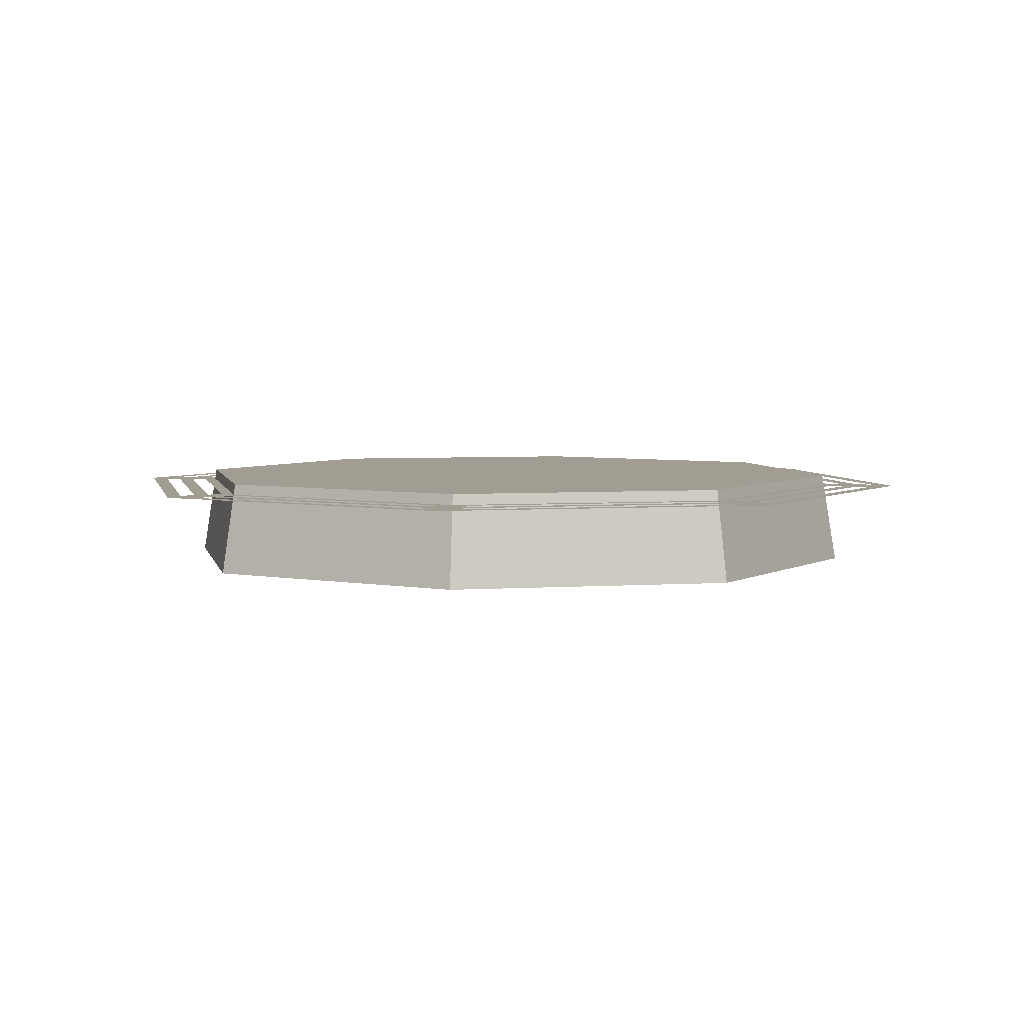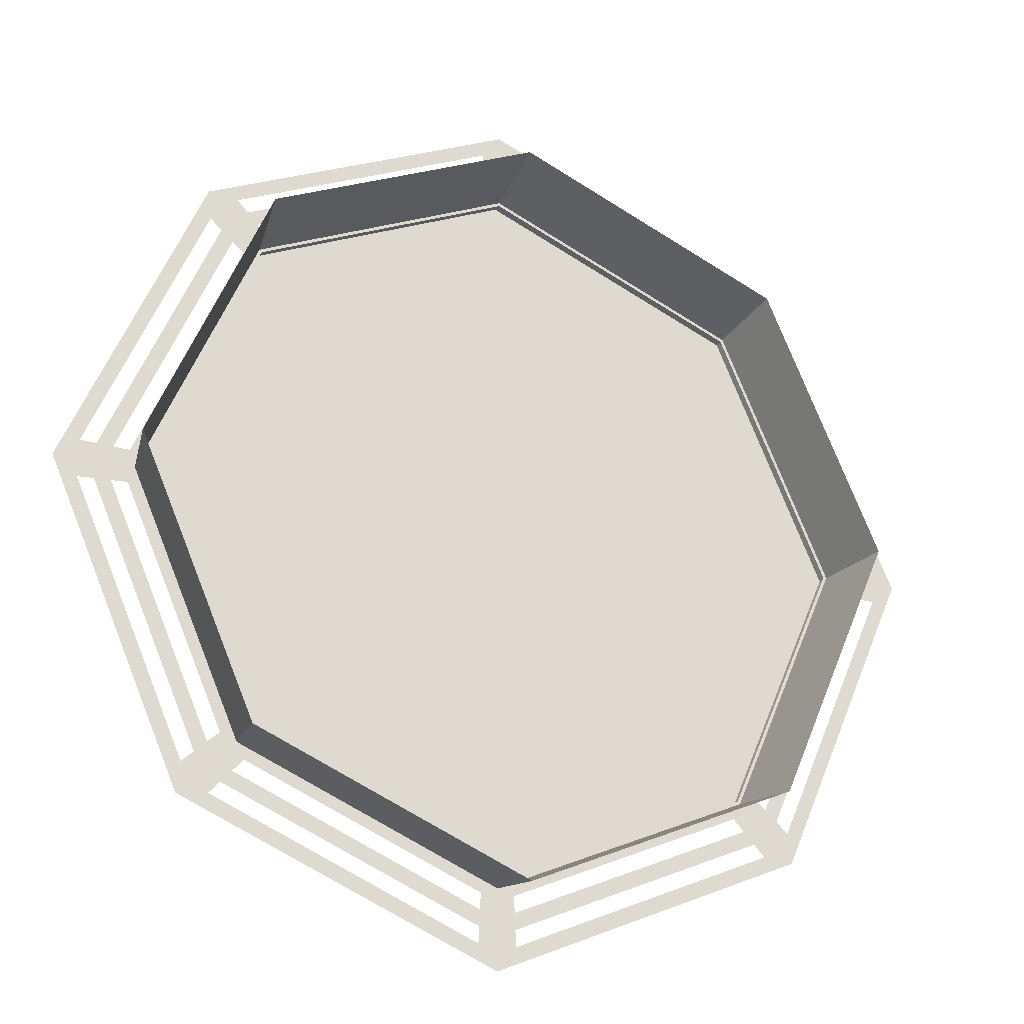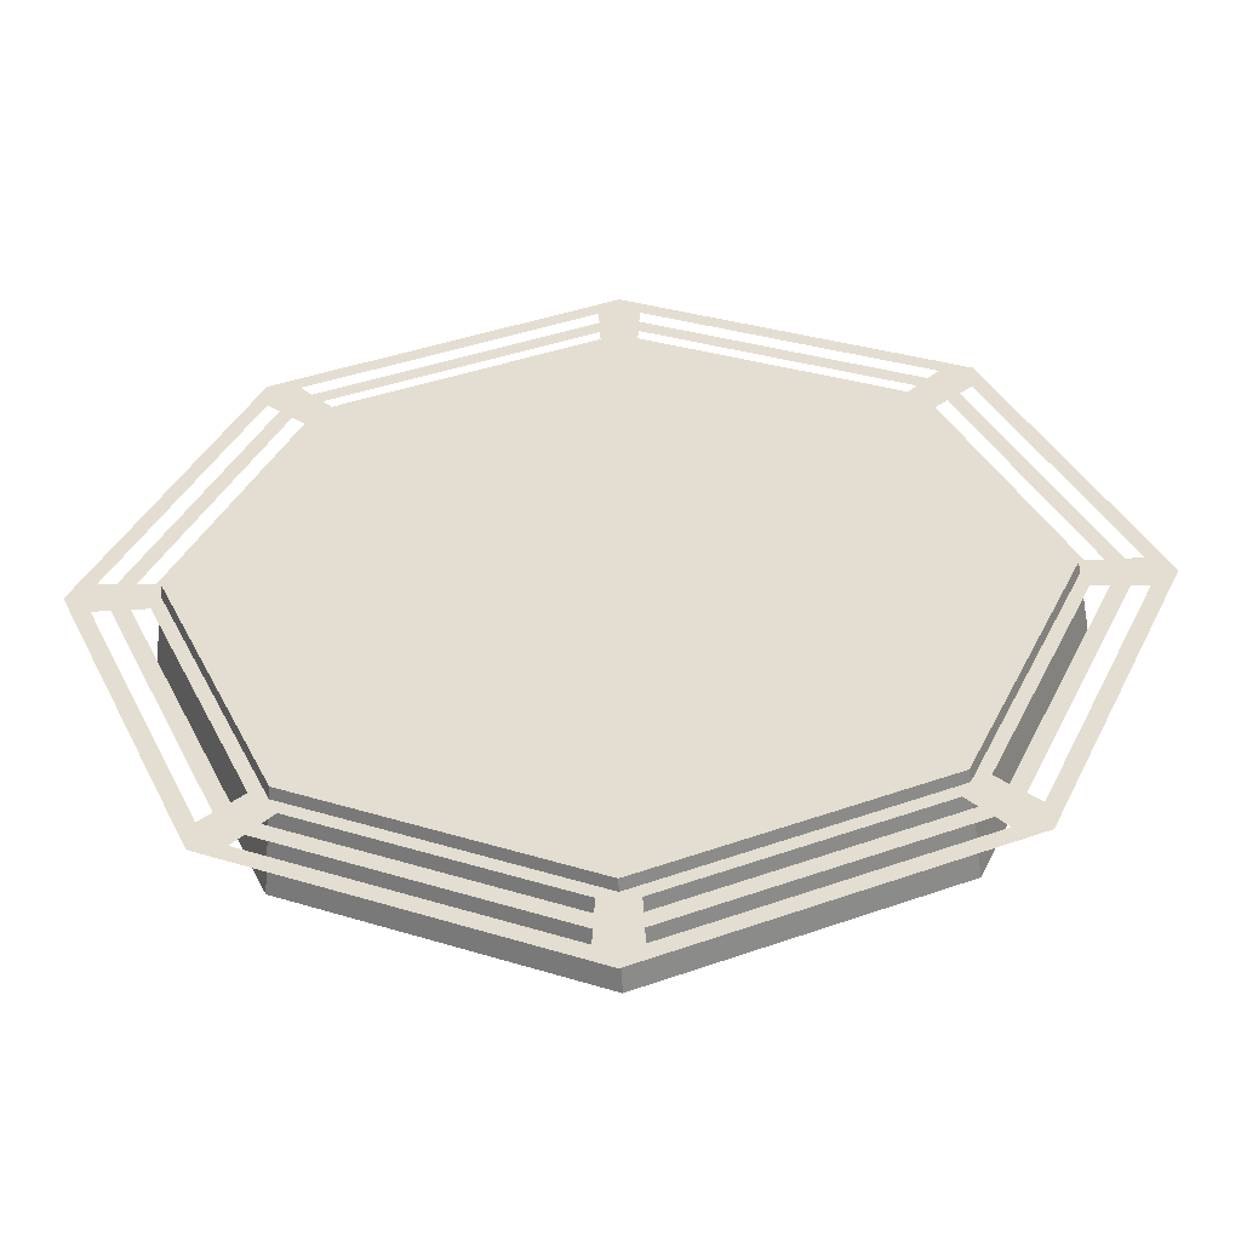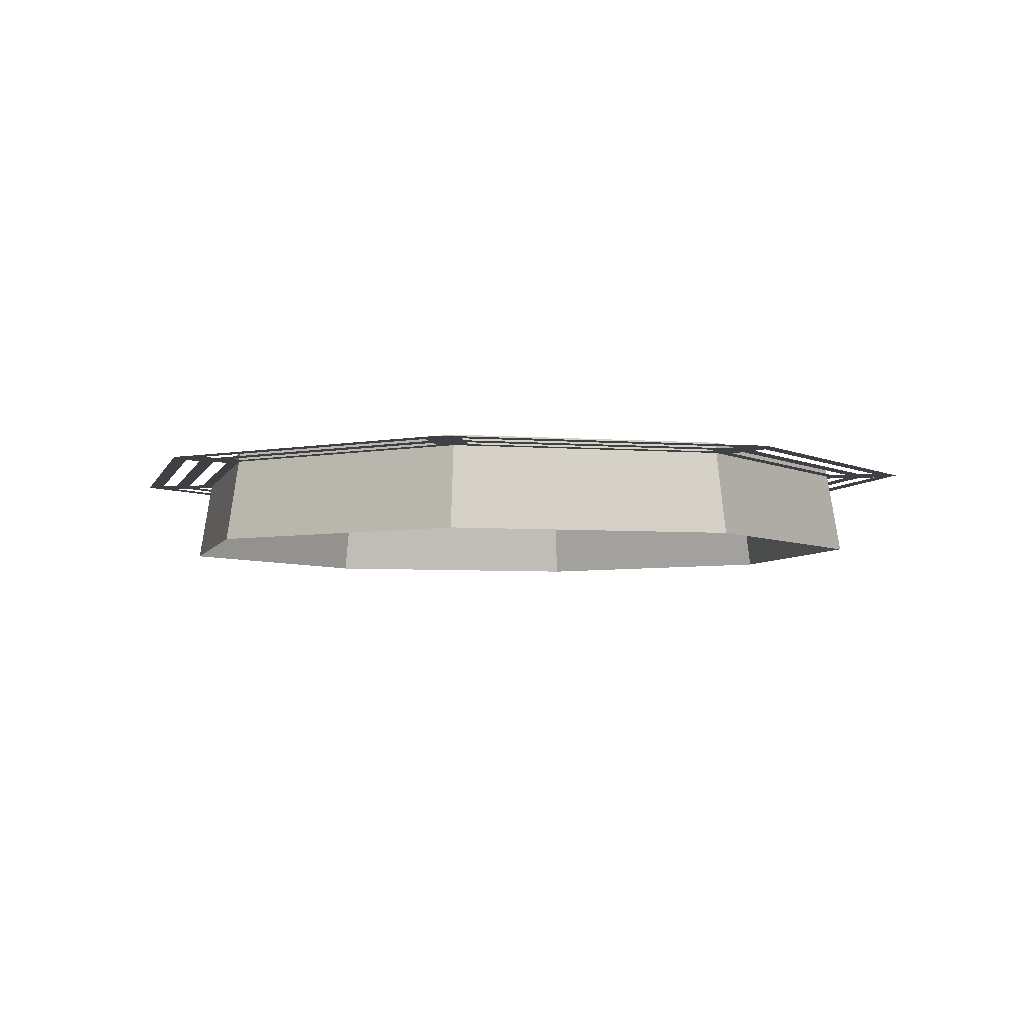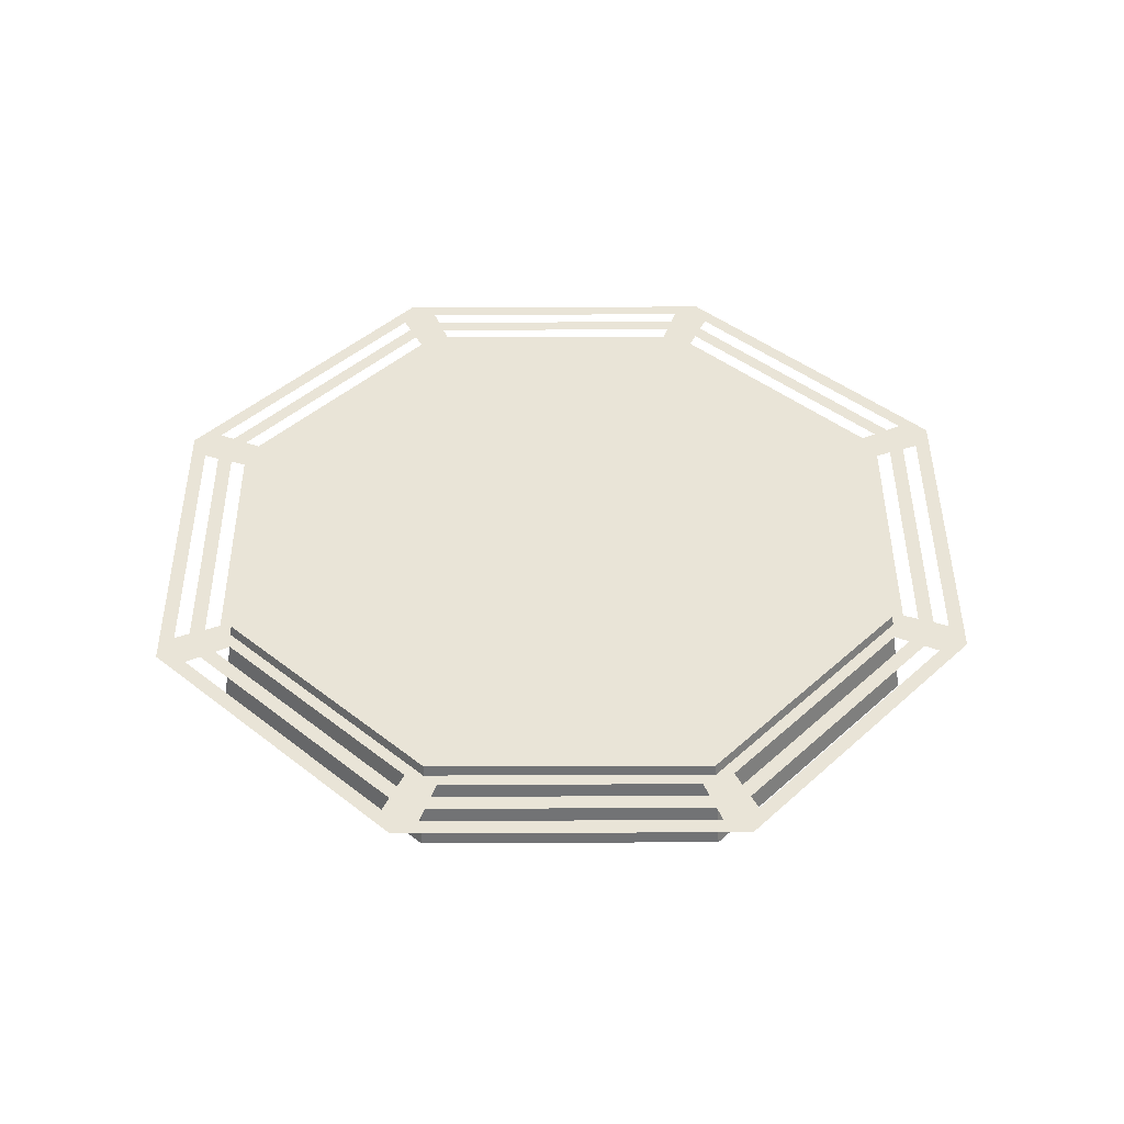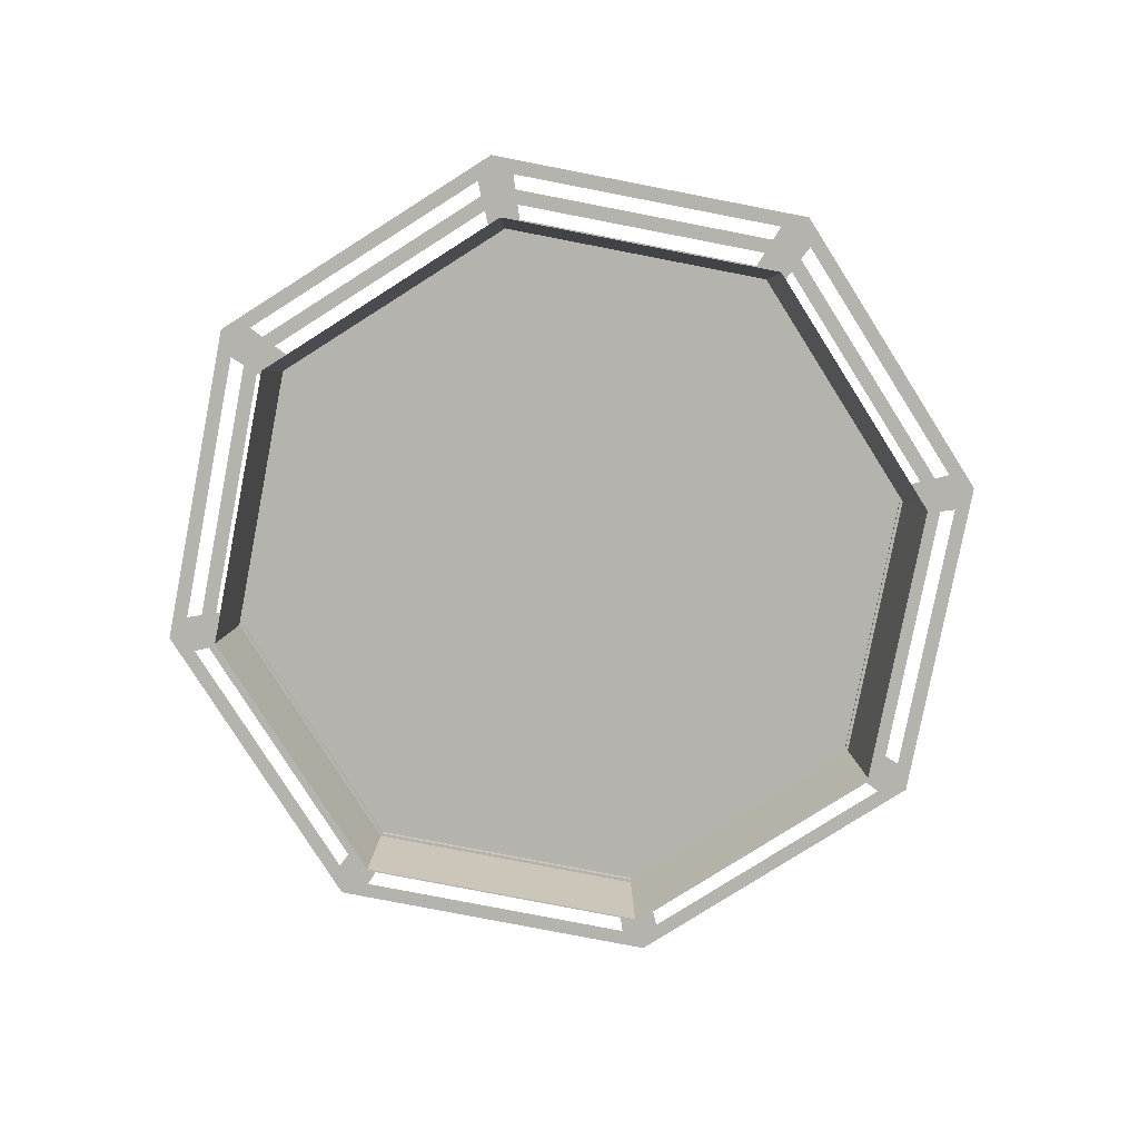
<metadata>
{"format":"obj","ext":"obj","renderer":"f3d","projection":"perspective","resolution":1024,"background":"white","views":[{"elev":4.6,"azim":144.5,"up":"+Y"},{"elev":-23.6,"azim":-22.2,"up":"+Z"},{"elev":-53.4,"azim":-178.2,"up":"+Z"},{"elev":-5.0,"azim":9.2,"up":"+Y"},{"elev":42.9,"azim":-23.6,"up":"+Y"},{"elev":-79.9,"azim":55.7,"up":"+Y"}]}
</metadata>
<code>
o Helipad.001_Cube.027
v 5.843 -0.09188 5.843
v 7.152 -0.09188 7.152
v 6.124 -2.026 6.124
v 5.869 0.1589 5.869
v 3.783 0.1589 1.556
v 1.556 0.1589 3.783
v 2.826 0.1589 2.826
v 1.068 0.1964 2.73
v 1.847 0.1964 2.73
v 1.068 0.1964 0.4368
v 4.773 0.1589 1.963
v 5.513 0.1589 5.513
v 1.963 0.1589 4.773
v 3.566 0.1589 3.566
v 0.447 -0.09188 10.05
v 0.3816 -0.09188 8.576
v 0.3979 -0.09188 8.944
v 0.4143 -0.09188 9.312
v 0.4307 -0.09188 9.68
v 5.724 -0.09188 6.27
v 5.969 -0.09188 6.539
v 6.214 -0.09188 6.808
v 6.46 -0.09188 7.076
v 6.705 -0.09188 7.345
v 7.345 -0.09188 6.705
v 6.27 -0.09188 5.724
v 6.539 -0.09188 5.969
v 6.808 -0.09188 6.214
v 7.076 -0.09188 6.46
v 8.576 -0.09188 0.3816
v 8.944 -0.09188 0.3979
v 9.312 -0.09188 0.4143
v 9.68 -0.09188 0.4307
v 10.05 -0.09188 0.447
v -5.843 -0.09188 5.843
v 0 -0.09188 8.366
v -7.152 -0.09188 7.152
v 0 -0.09188 10.24
v -6.124 -2.026 6.124
v 0 0.1589 8.404
v 0 -2.026 8.768
v -5.869 0.1589 5.869
v -3.783 0.1589 1.556
v -1.556 0.1589 3.783
v -2.826 0.1589 2.826
v 0 0.1589 4.047
v -1.068 0.1964 2.73
v -1.847 0.1964 2.73
v -1.068 0.1964 0.4368
v 0 0.1964 0.4368
v -4.773 0.1589 1.963
v -5.513 0.1589 5.513
v -1.963 0.1589 4.773
v 0 0.1589 7.894
v -3.566 0.1589 3.566
v 0 0.1589 5.106
v -0.447 -0.09188 10.05
v -0.3816 -0.09188 8.576
v -0.3979 -0.09188 8.944
v -0.4143 -0.09188 9.312
v -0.4307 -0.09188 9.68
v -5.724 -0.09188 6.27
v -5.969 -0.09188 6.539
v -6.214 -0.09188 6.808
v -6.46 -0.09188 7.076
v -6.705 -0.09188 7.345
v -7.345 -0.09188 6.705
v -6.27 -0.09188 5.724
v -6.539 -0.09188 5.969
v -6.808 -0.09188 6.214
v -7.076 -0.09188 6.46
v -8.576 -0.09188 0.3816
v -8.944 -0.09188 0.3979
v -9.312 -0.09188 0.4143
v -9.68 -0.09188 0.4307
v -10.05 -0.09188 0.447
v 5.843 -0.09188 -5.843
v 8.366 -0.09188 0
v 7.152 -0.09188 -7.152
v 10.24 -0.09188 0
v 6.124 -2.026 -6.124
v 8.768 -2.026 0
v 5.869 0.1589 -5.869
v 8.403 0.1589 0
v 3.783 0.1589 -1.556
v 1.556 0.1589 -3.783
v 2.826 0.1589 -2.826
v 4.047 0.1589 0
v 1.068 0.1964 -2.73
v 1.847 0.1964 -2.73
v 1.847 0.1964 0
v 1.068 0.1964 -0.4368
v 4.773 0.1589 -1.963
v 5.513 0.1589 -5.513
v 1.963 0.1589 -4.773
v 3.566 0.1589 -3.566
v 5.106 0.1589 0
v 7.893 0.1589 0
v 0.447 -0.09188 -10.05
v 0.3816 -0.09188 -8.576
v 0.3979 -0.09188 -8.944
v 0.4143 -0.09188 -9.312
v 0.4307 -0.09188 -9.68
v 5.724 -0.09188 -6.27
v 5.969 -0.09188 -6.539
v 6.214 -0.09188 -6.808
v 6.46 -0.09188 -7.076
v 6.705 -0.09188 -7.345
v 7.345 -0.09188 -6.705
v 6.27 -0.09188 -5.724
v 6.539 -0.09188 -5.969
v 6.808 -0.09188 -6.214
v 7.076 -0.09188 -6.46
v 8.576 -0.09188 -0.3816
v 8.944 -0.09188 -0.3979
v 9.312 -0.09188 -0.4143
v 9.68 -0.09188 -0.4307
v 10.05 -0.09188 -0.447
v -5.843 -0.09188 -5.843
v -8.366 -0.09188 0
v 0 -0.09188 -8.366
v -7.152 -0.09188 -7.152
v -10.24 -0.09188 0
v 0 -0.09188 -10.24
v -6.124 -2.026 -6.124
v -8.768 -2.026 0
v 0 0.1589 -8.404
v 0 -2.026 -8.768
v -5.869 0.1589 -5.869
v -8.403 0.1589 0
v -3.783 0.1589 -1.556
v -1.556 0.1589 -3.783
v -2.826 0.1589 -2.826
v -4.047 0.1589 0
v 0 0.1589 -4.047
v 0 0.1589 0
v -1.068 0.1964 -2.73
v -1.847 0.1964 -2.73
v -1.847 0.1964 0
v -1.068 0.1964 -0.4368
v 0 0.1964 0
v 0 0.1964 -0.4368
v -4.773 0.1589 -1.963
v -5.513 0.1589 -5.513
v -1.963 0.1589 -4.773
v 0 0.1589 -7.894
v -3.566 0.1589 -3.566
v -5.106 0.1589 0
v -7.893 0.1589 0
v 0 0.1589 -5.106
v -0.447 -0.09188 -10.05
v -0.3816 -0.09188 -8.576
v -0.3979 -0.09188 -8.944
v -0.4143 -0.09188 -9.312
v -0.4307 -0.09188 -9.68
v -5.724 -0.09188 -6.27
v -5.969 -0.09188 -6.539
v -6.214 -0.09188 -6.808
v -6.46 -0.09188 -7.076
v -6.705 -0.09188 -7.345
v -7.345 -0.09188 -6.705
v -6.27 -0.09188 -5.724
v -6.539 -0.09188 -5.969
v -6.808 -0.09188 -6.214
v -7.076 -0.09188 -6.46
v -8.576 -0.09188 -0.3816
v -8.944 -0.09188 -0.3979
v -9.312 -0.09188 -0.4143
v -9.68 -0.09188 -0.4307
v -10.05 -0.09188 -0.447
f 33 34 80
f 23 24 2
f 4 41 3
f 84 3 82
f 4 40 41
f 84 4 3
f 14 11 5 7
f 56 13 6 46
f 98 12 4 84
f 13 14 7 6
f 12 54 40 4
f 5 88 136
f 7 5 136
f 6 7 136
f 46 6 136
f 9 91 10 8
f 91 141 10
f 141 50 10
f 97 11 12 98
f 14 13 54 12
f 11 14 12
f 13 56 54
f 11 97 88 5
f 1 20 2
f 20 21 2
f 21 22 2
f 22 23 2
f 78 30 80
f 30 31 80
f 31 32 80
f 32 33 80
f 18 22 21 17
f 16 20 1 36
f 24 23 19 15
f 38 15 19
f 36 38 16
f 38 17 16
f 38 18 17
f 38 19 18
f 2 25 29
f 1 2 26
f 2 27 26
f 2 28 27
f 2 29 28
f 28 32 31 27
f 26 30 78 1
f 34 33 29 25
f 75 123 76
f 65 37 66
f 42 39 41
f 130 126 39
f 42 41 40
f 130 39 42
f 55 45 43 51
f 56 46 44 53
f 149 130 42 52
f 53 44 45 55
f 52 42 40 54
f 43 136 134
f 45 136 43
f 44 136 45
f 46 136 44
f 48 47 49 139
f 139 49 141
f 141 49 50
f 148 149 52 51
f 55 52 54 53
f 51 52 55
f 53 54 56
f 51 43 134 148
f 35 37 62
f 62 37 63
f 63 37 64
f 64 37 65
f 120 123 72
f 72 123 73
f 73 123 74
f 74 123 75
f 60 59 63 64
f 58 36 35 62
f 66 57 61 65
f 38 61 57
f 36 58 38
f 38 58 59
f 38 59 60
f 38 60 61
f 37 71 67
f 35 68 37
f 37 68 69
f 37 69 70
f 37 70 71
f 70 69 73 74
f 68 35 120 72
f 76 67 71 75
f 117 80 118
f 107 79 108
f 83 81 128
f 84 82 81
f 83 128 127
f 84 81 83
f 96 87 85 93
f 150 135 86 95
f 98 84 83 94
f 95 86 87 96
f 94 83 127 146
f 85 136 88
f 87 136 85
f 86 136 87
f 135 136 86
f 90 89 92 91
f 91 92 141
f 141 92 142
f 97 98 94 93
f 96 94 146 95
f 93 94 96
f 95 146 150
f 93 85 88 97
f 77 79 104
f 104 79 105
f 105 79 106
f 106 79 107
f 78 80 114
f 114 80 115
f 115 80 116
f 116 80 117
f 102 101 105 106
f 100 121 77 104
f 108 99 103 107
f 124 103 99
f 121 100 124
f 124 100 101
f 124 101 102
f 124 102 103
f 79 113 109
f 77 110 79
f 79 110 111
f 79 111 112
f 79 112 113
f 112 111 115 116
f 110 77 78 114
f 118 109 113 117
f 169 170 123
f 159 160 122
f 129 128 125
f 130 125 126
f 129 127 128
f 130 129 125
f 147 143 131 133
f 150 145 132 135
f 149 144 129 130
f 145 147 133 132
f 144 146 127 129
f 131 134 136
f 133 131 136
f 132 133 136
f 135 132 136
f 138 139 140 137
f 139 141 140
f 141 142 140
f 148 143 144 149
f 147 145 146 144
f 143 147 144
f 145 150 146
f 143 148 134 131
f 119 156 122
f 156 157 122
f 157 158 122
f 158 159 122
f 120 166 123
f 166 167 123
f 167 168 123
f 168 169 123
f 154 158 157 153
f 152 156 119 121
f 160 159 155 151
f 124 151 155
f 121 124 152
f 124 153 152
f 124 154 153
f 124 155 154
f 122 161 165
f 119 122 162
f 122 163 162
f 122 164 163
f 122 165 164
f 164 168 167 163
f 162 166 120 119
f 170 169 165 161

</code>
